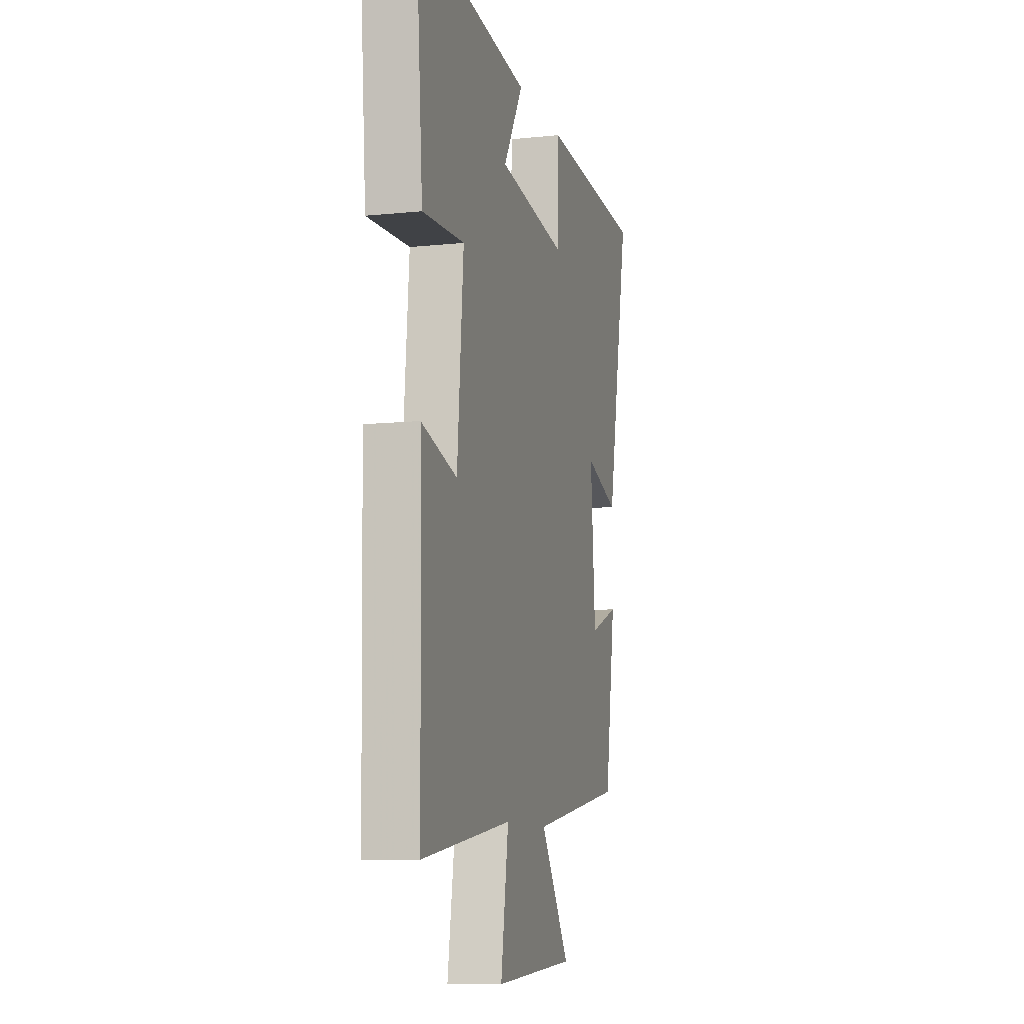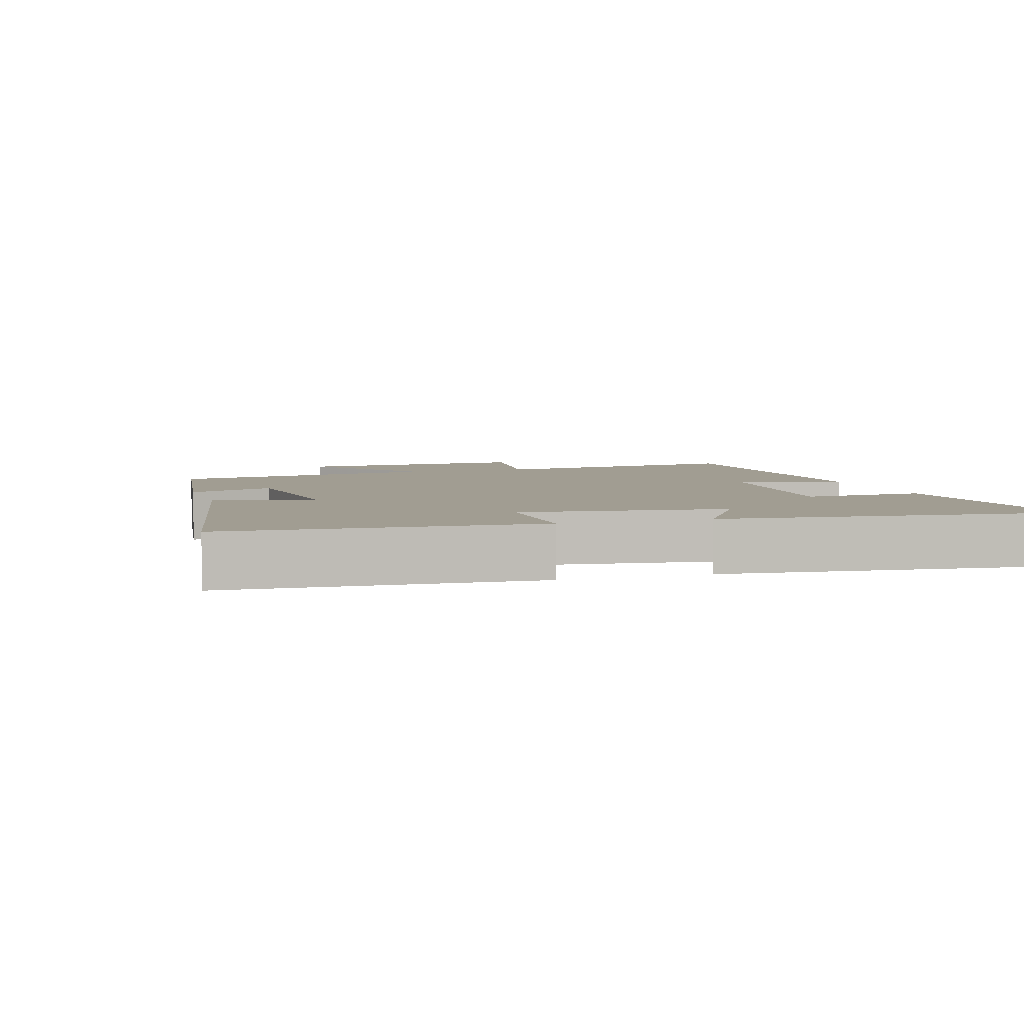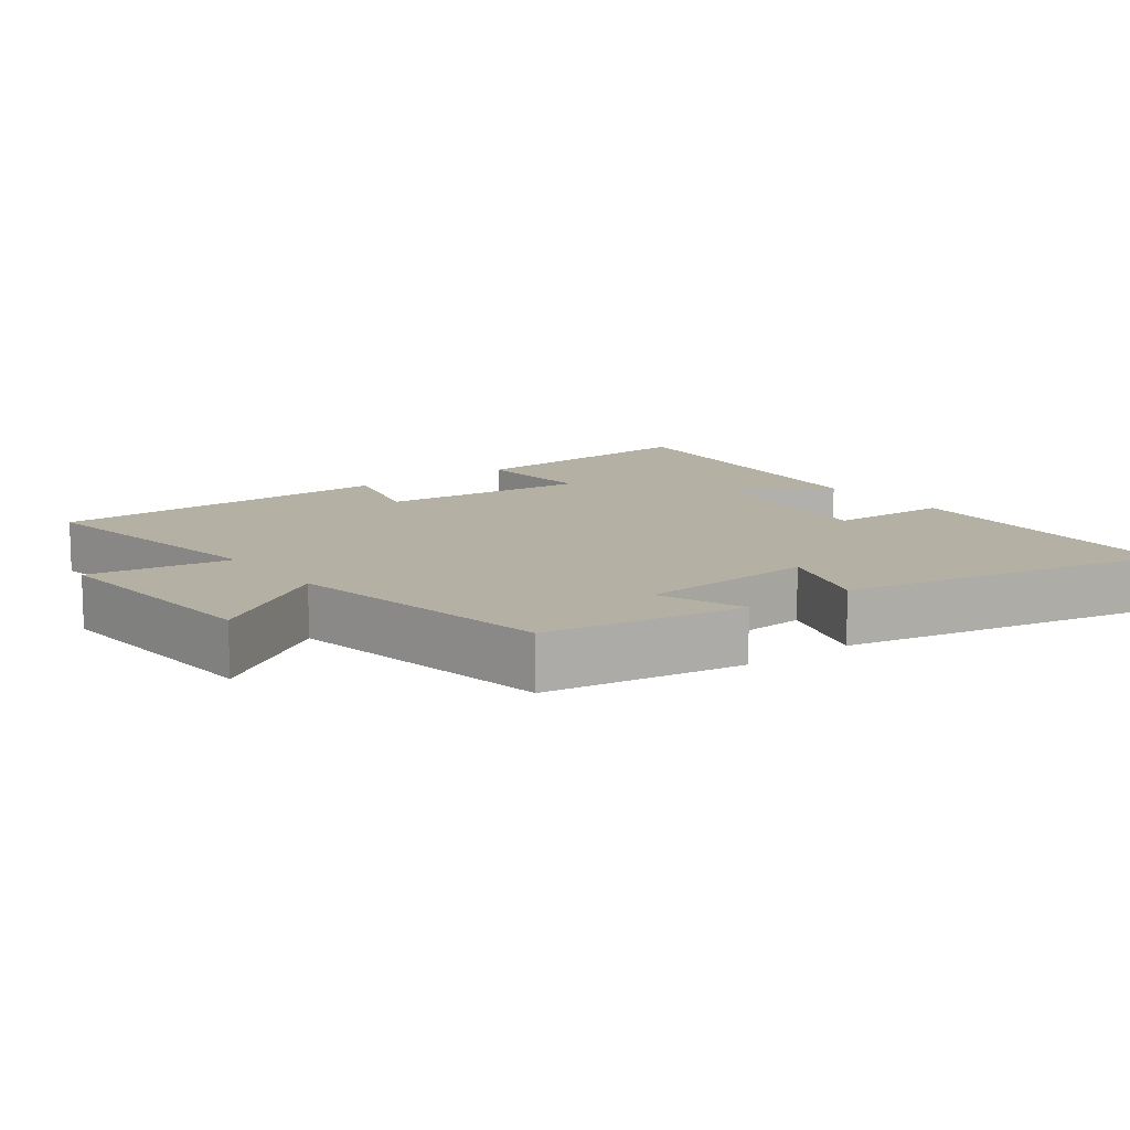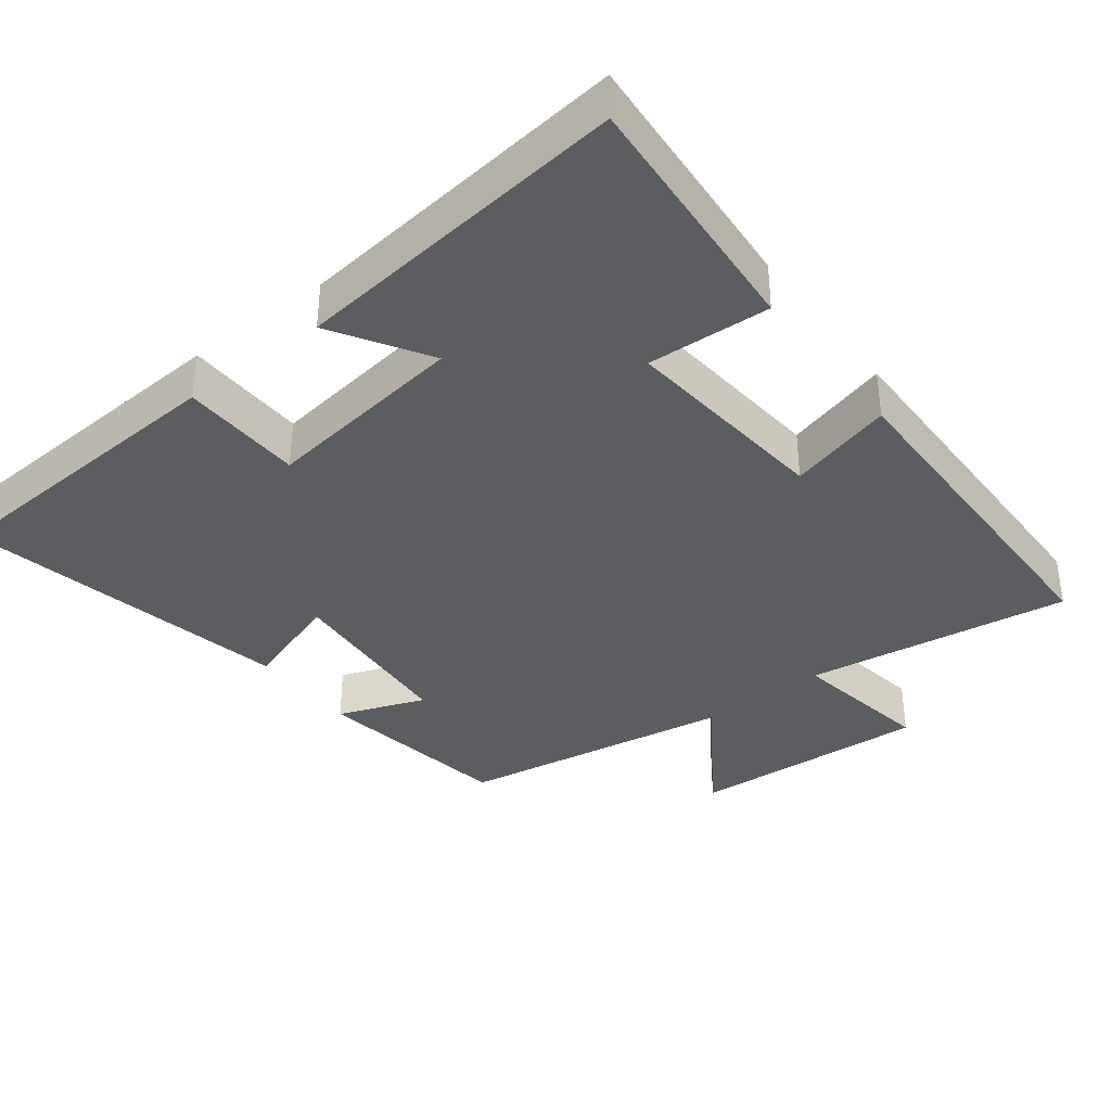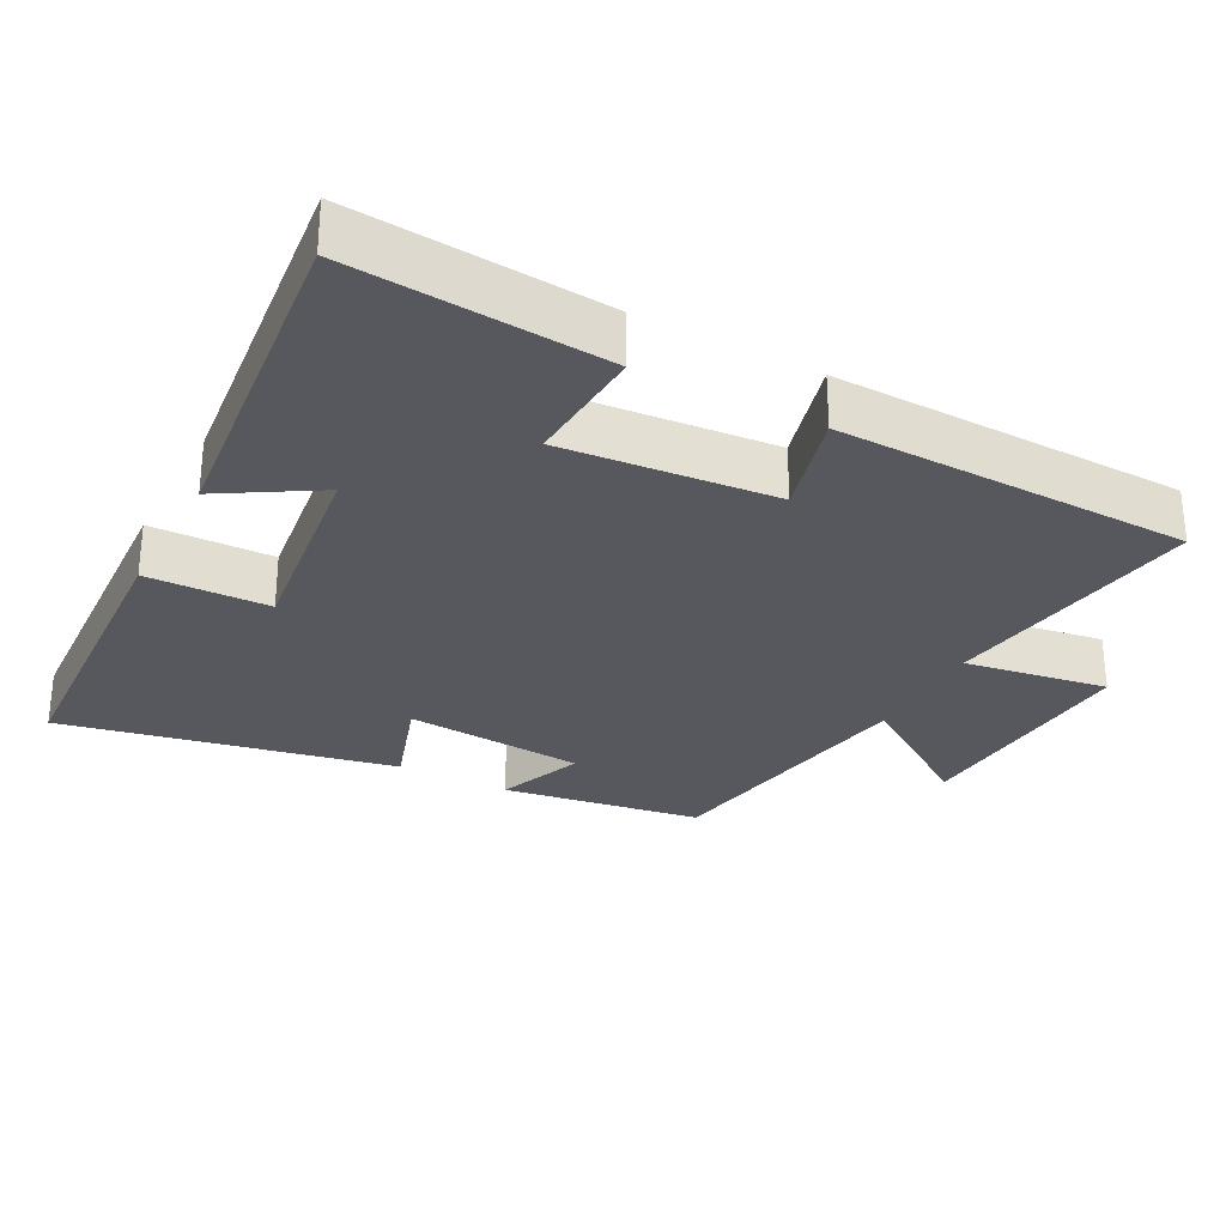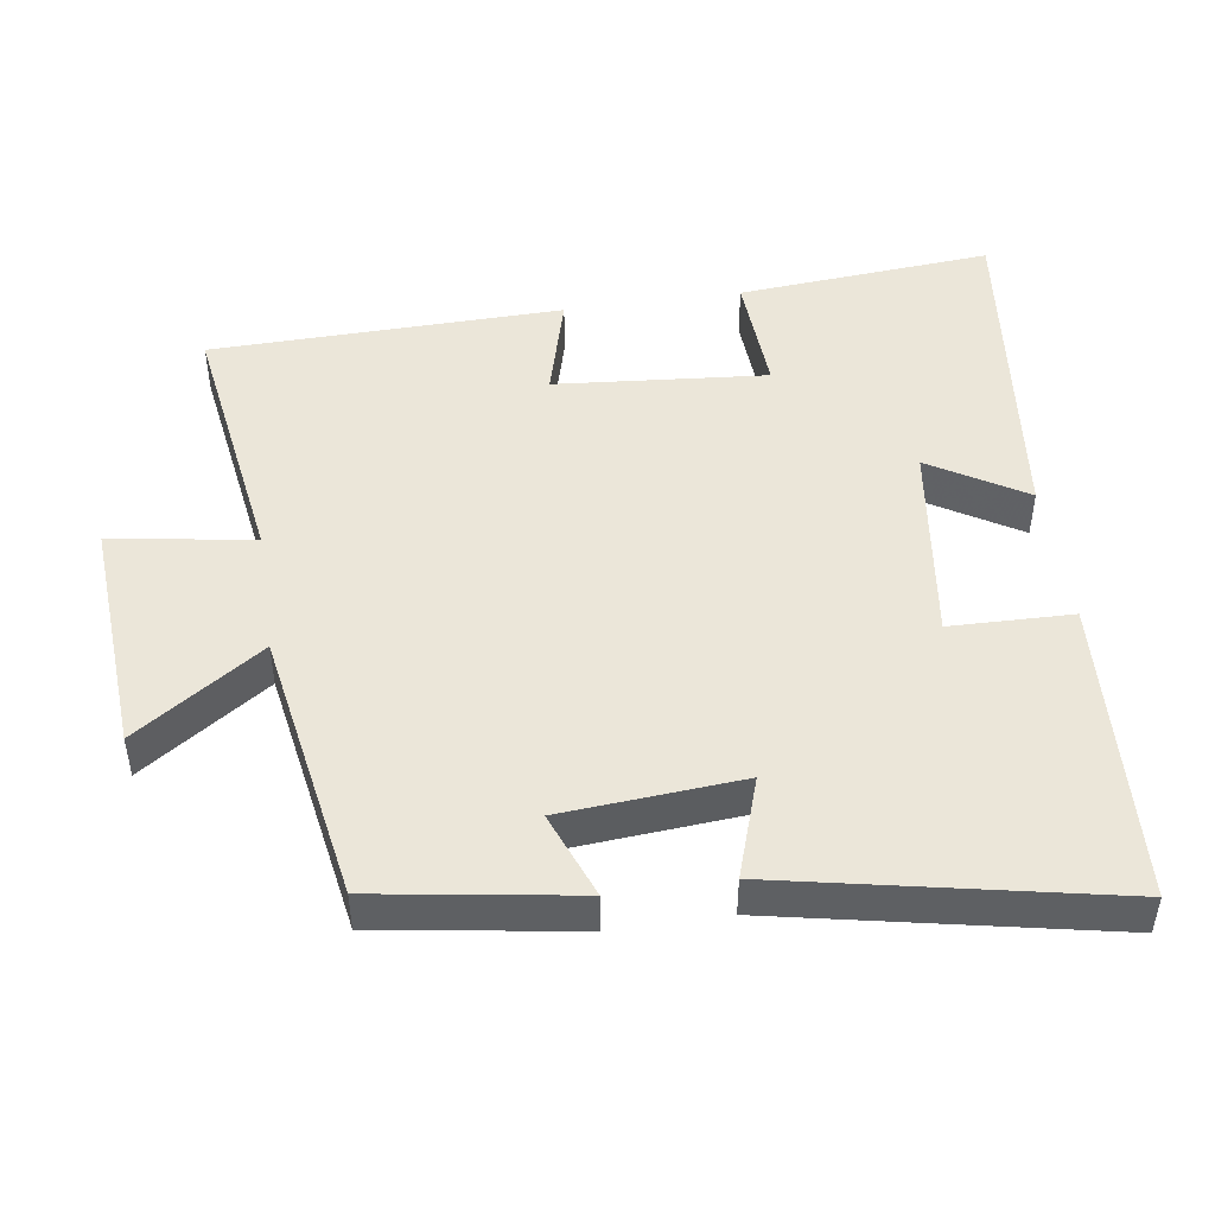
<metadata>
{"format":"obj","ext":"obj","renderer":"f3d","projection":"perspective","resolution":1024,"background":"white","views":[{"elev":-9.6,"azim":105.1,"up":"+Z"},{"elev":4.8,"azim":-17.8,"up":"+Y"},{"elev":11.6,"azim":-126.9,"up":"+Y"},{"elev":-36.9,"azim":37.8,"up":"+Y"},{"elev":-28.9,"azim":62.0,"up":"+Y"},{"elev":47.6,"azim":-98.4,"up":"+Y"}]}
</metadata>
<code>
v 0.529 0.07 0.553
v 0.5 0.07 0.193
v 0.326 0.07 0.203
v 0.352 0.07 -0.097
v 0.5 0.07 -0.057
v 0.49 0.07 -0.556
v 0.116 0.07 -0.5
v 0.148 0.07 -0.702
v -0.19 0.07 -0.68
v -0.068 0.07 -0.5
v -0.456 0.07 -0.434
v -0.5 0.07 -0.152
v -0.378 0.07 -0.199
v -0.358 0.07 0.055
v -0.5 0.07 0.008
v -0.595 0.07 0.476
v -0.161 0.07 0.5
v -0.157 0.07 0.327
v 0.131 0.07 0.365
v 0.049 0.07 0.5
v 0.529 0 0.553
v 0.5 0 0.193
v 0.326 0 0.203
v 0.352 0 -0.097
v 0.5 0 -0.057
v 0.49 0 -0.556
v 0.116 0 -0.5
v 0.148 0 -0.702
v -0.19 0 -0.68
v -0.068 0 -0.5
v -0.456 0 -0.434
v -0.5 0 -0.152
v -0.378 0 -0.199
v -0.358 0 0.055
v -0.5 0 0.008
v -0.595 0 0.476
v -0.161 0 0.5
v -0.157 0 0.327
v 0.131 0 0.365
v 0.049 0 0.5
f 19 20 1 2
f 18 19 2 3
f 15 16 17 18
f 14 15 18
f 13 14 18 3
f 10 11 12 13
f 10 13 3 4
f 7 8 9 10
f 7 10 4 5
f 5 6 7
f 22 21 40 39
f 23 22 39 38
f 38 37 36 35
f 38 35 34
f 23 38 34 33
f 33 32 31 30
f 24 23 33 30
f 30 29 28 27
f 25 24 30 27
f 27 26 25
f 1 21 22 2
f 2 22 23 3
f 3 23 24 4
f 4 24 25 5
f 5 25 26 6
f 6 26 27 7
f 7 27 28 8
f 8 28 29 9
f 9 29 30 10
f 10 30 31 11
f 11 31 32 12
f 12 32 33 13
f 13 33 34 14
f 14 34 35 15
f 15 35 36 16
f 16 36 37 17
f 17 37 38 18
f 18 38 39 19
f 19 39 40 20
f 20 40 21 1

</code>
